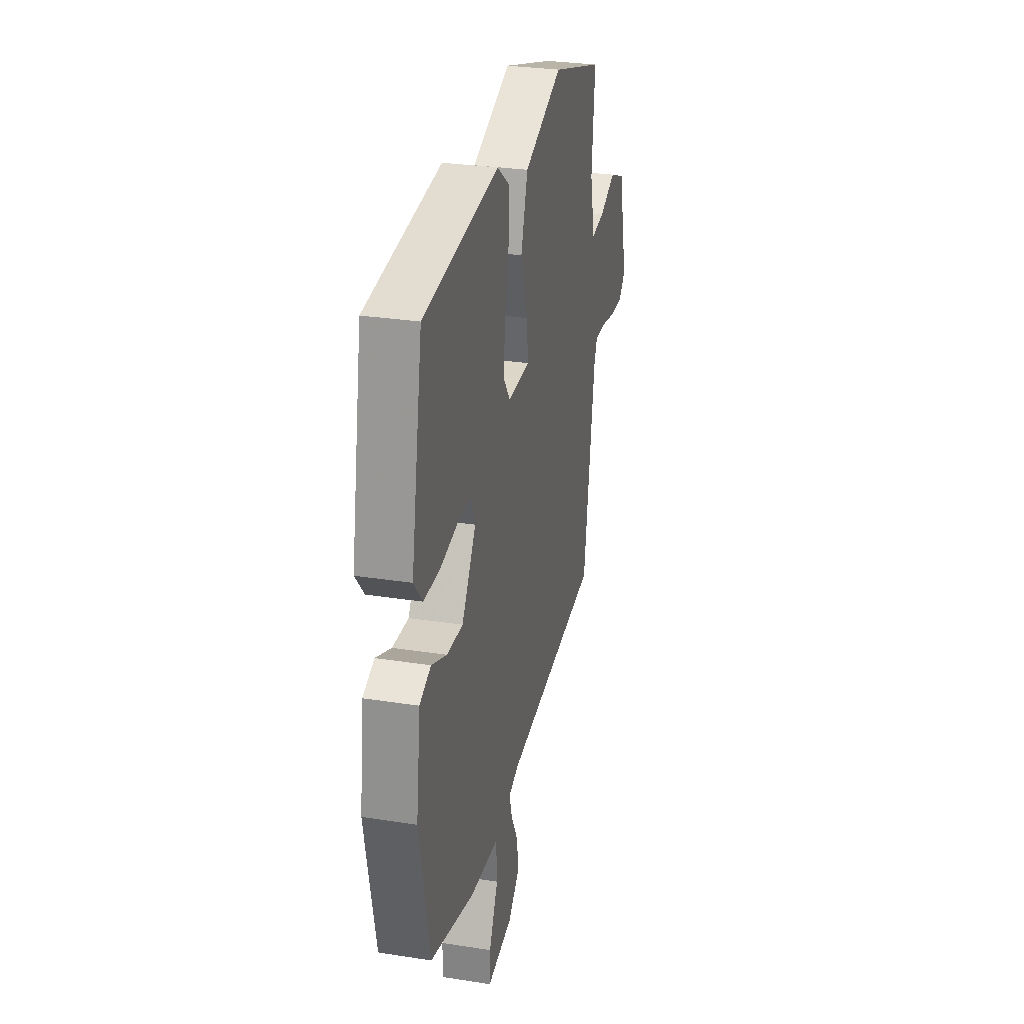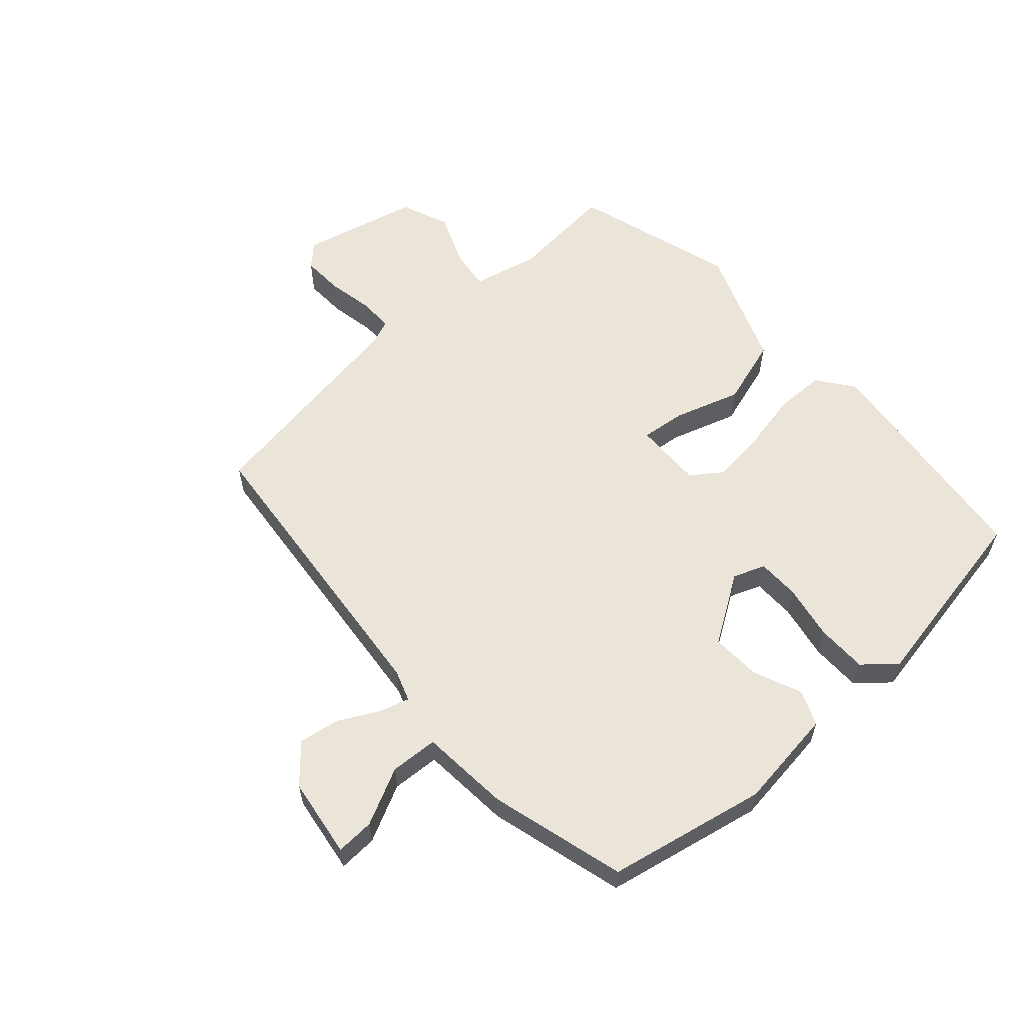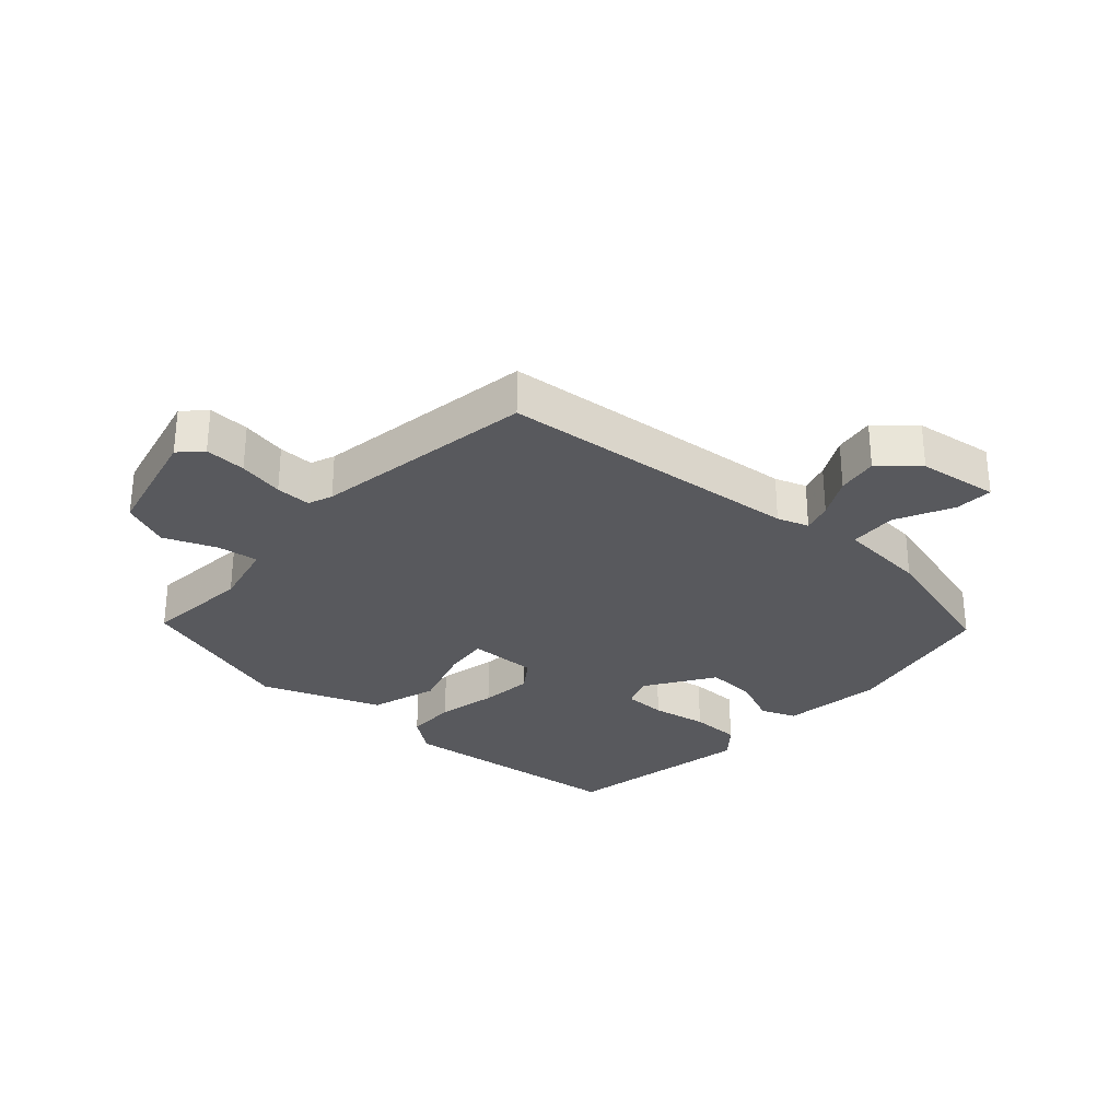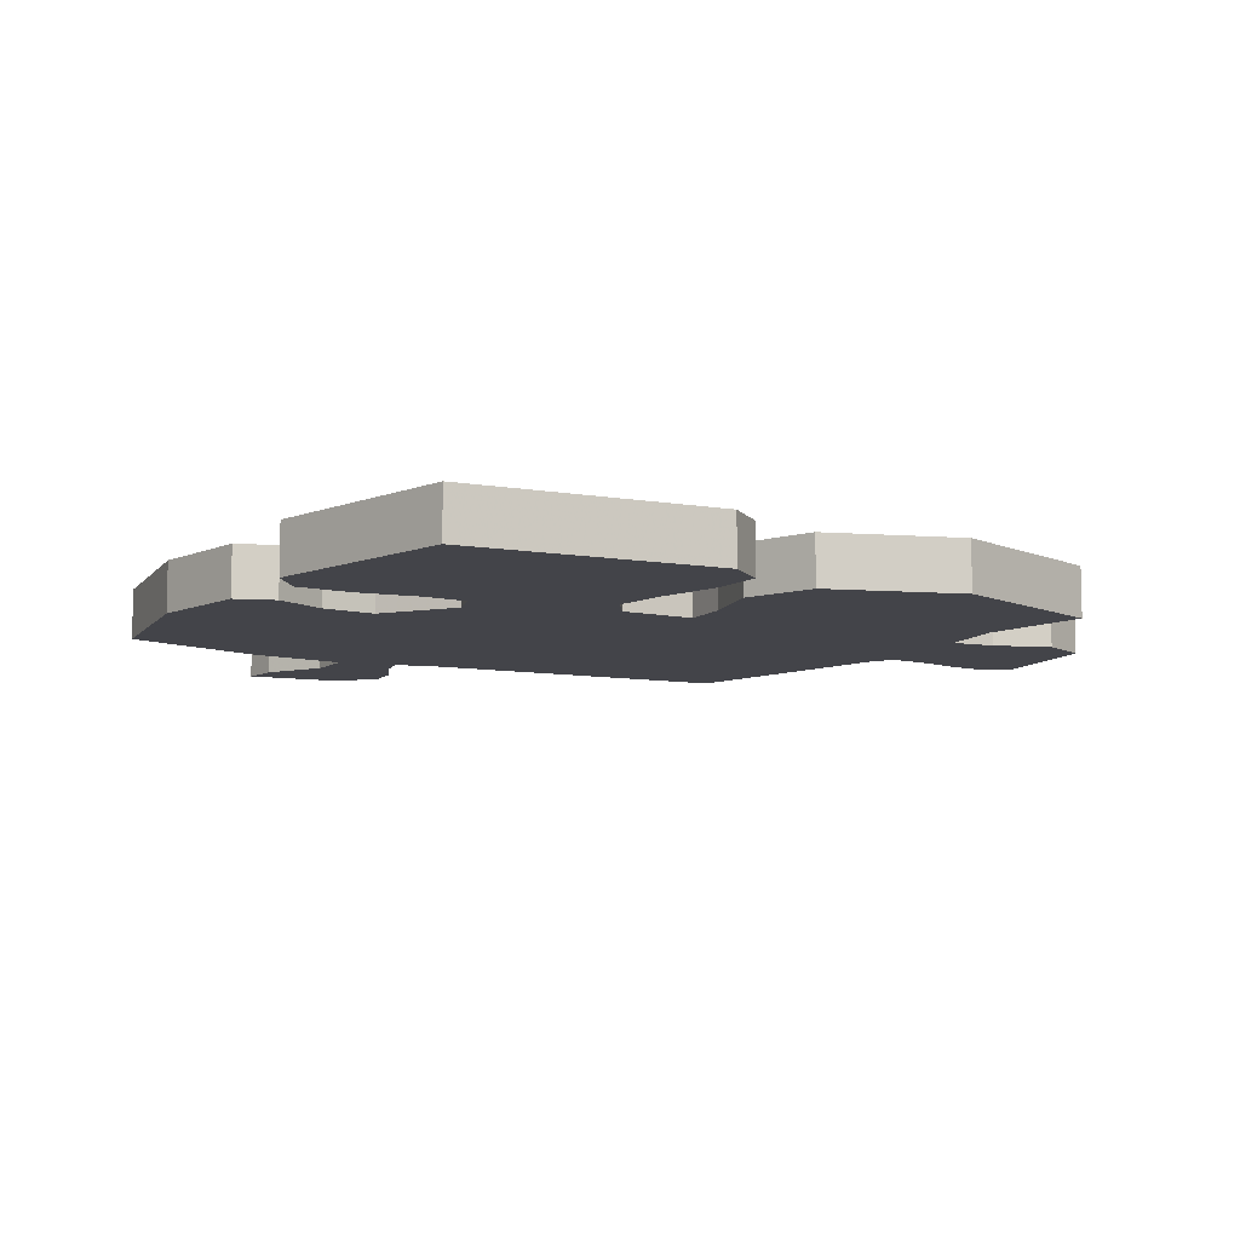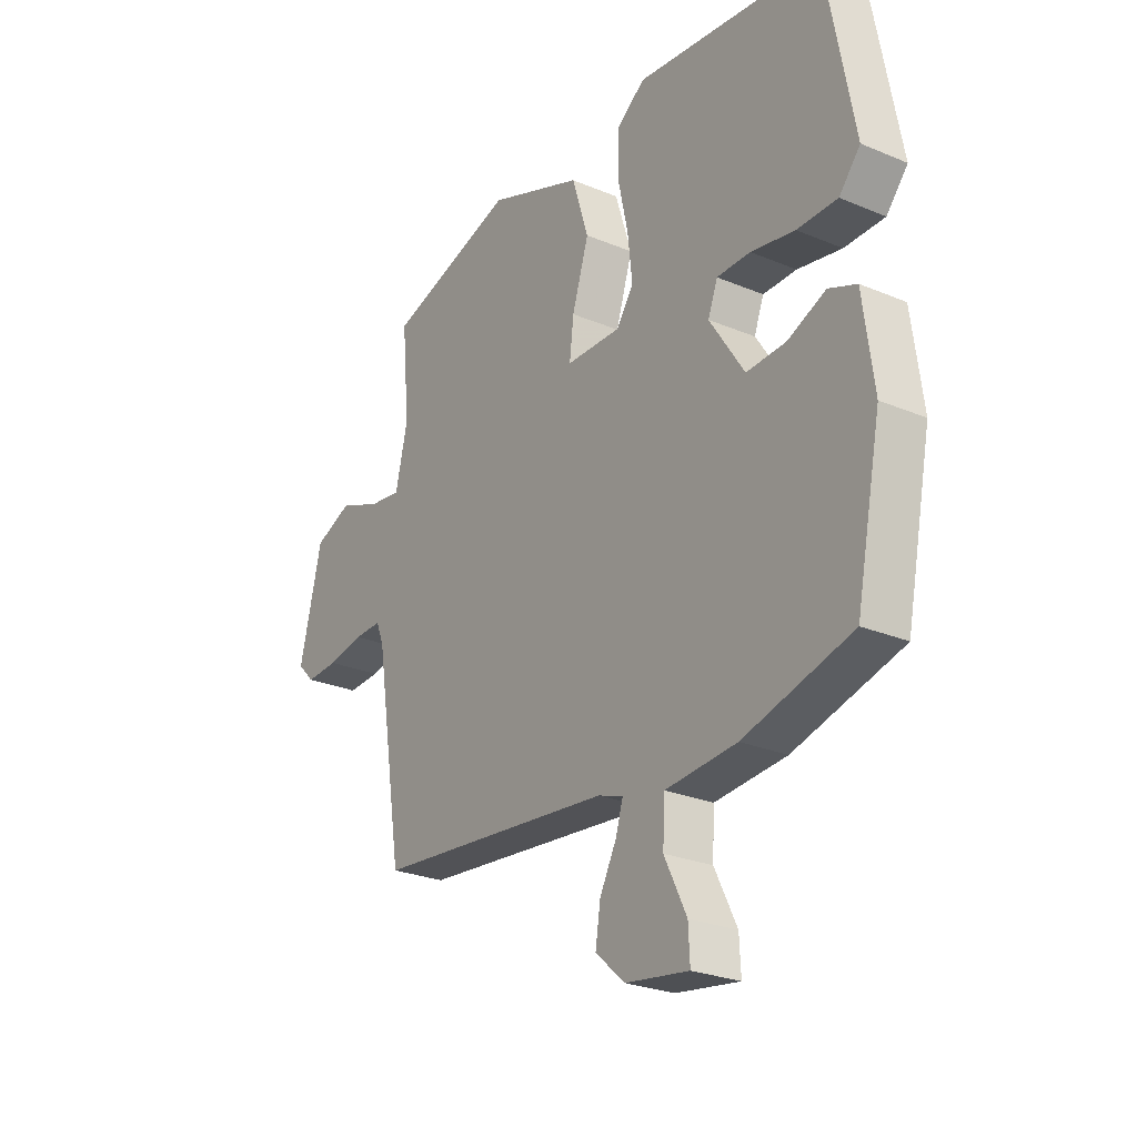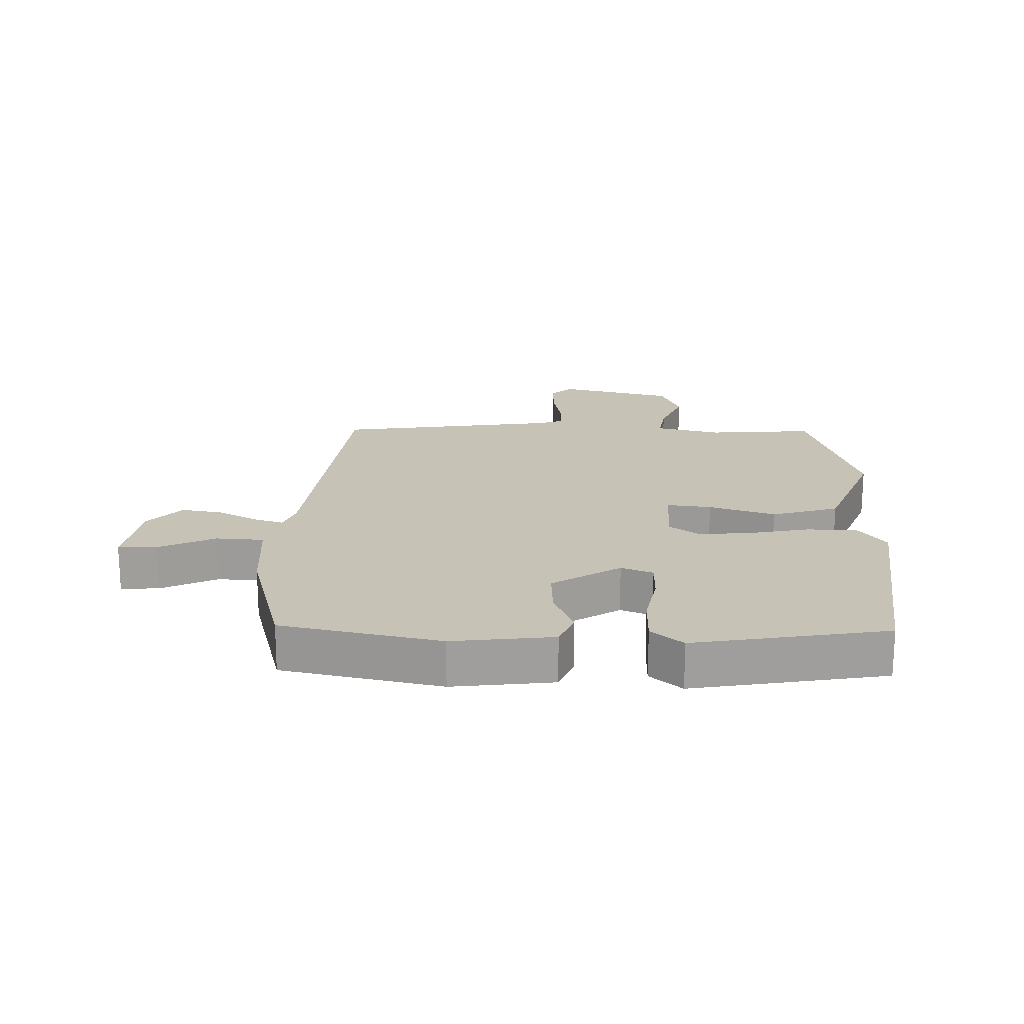
<metadata>
{"format":"obj","ext":"obj","renderer":"f3d","projection":"perspective","resolution":1024,"background":"white","views":[{"elev":29.3,"azim":-76.9,"up":"+Z"},{"elev":59.4,"azim":-131.7,"up":"+Y"},{"elev":-29.8,"azim":137.9,"up":"+Y"},{"elev":-8.5,"azim":-32.5,"up":"+Y"},{"elev":-25.8,"azim":-123.8,"up":"+Z"},{"elev":19.3,"azim":-88.0,"up":"+Y"}]}
</metadata>
<code>
v 0.5 0.07 0.427
v 0.485 0.07 0.261
v 0.509 0.07 0.157
v 0.574 0.07 0.166
v 0.655 0.07 0.199
v 0.73 0.07 0.168
v 0.774 0.07 -0.015
v 0.741 0.07 -0.049
v 0.676 0.07 -0.046
v 0.605 0.07 -0.032
v 0.55 0.07 -0.031
v 0.535 0.07 -0.069
v 0.48 0.07 -0.417
v 0.005 0.07 -0.463
v -0.044 0.07 -0.48
v -0.03 0.07 -0.527
v 0.003 0.07 -0.59
v 0.013 0.07 -0.654
v -0.045 0.07 -0.705
v -0.17 0.07 -0.723
v -0.167 0.07 -0.663
v -0.123 0.07 -0.574
v -0.127 0.07 -0.499
v -0.268 0.07 -0.487
v -0.481 0.07 -0.428
v -0.531 0.07 -0.179
v -0.51 0.07 -0.021
v -0.455 0.07 0.001
v -0.38 0.07 -0.031
v -0.302 0.07 -0.035
v -0.233 0.07 0.071
v -0.252 0.07 0.121
v -0.318 0.07 0.122
v -0.405 0.07 0.106
v -0.484 0.07 0.107
v -0.526 0.07 0.157
v -0.47 0.07 0.458
v -0.105 0.07 0.499
v -0.048 0.07 0.456
v -0.047 0.07 0.377
v -0.067 0.07 0.284
v -0.076 0.07 0.201
v -0.042 0.07 0.153
v 0.066 0.07 0.155
v 0.058 0.07 0.225
v 0.025 0.07 0.329
v 0.058 0.07 0.434
v 0.245 0.07 0.505
v 0.5 0 0.427
v 0.485 0 0.261
v 0.509 0 0.157
v 0.574 0 0.166
v 0.655 0 0.199
v 0.73 0 0.168
v 0.774 0 -0.015
v 0.741 0 -0.049
v 0.676 0 -0.046
v 0.605 0 -0.032
v 0.55 0 -0.031
v 0.535 0 -0.069
v 0.48 0 -0.417
v 0.005 0 -0.463
v -0.044 0 -0.48
v -0.03 0 -0.527
v 0.003 0 -0.59
v 0.013 0 -0.654
v -0.045 0 -0.705
v -0.17 0 -0.723
v -0.167 0 -0.663
v -0.123 0 -0.574
v -0.127 0 -0.499
v -0.268 0 -0.487
v -0.481 0 -0.428
v -0.531 0 -0.179
v -0.51 0 -0.021
v -0.455 0 0.001
v -0.38 0 -0.031
v -0.302 0 -0.035
v -0.233 0 0.071
v -0.252 0 0.121
v -0.318 0 0.122
v -0.405 0 0.106
v -0.484 0 0.107
v -0.526 0 0.157
v -0.47 0 0.458
v -0.105 0 0.499
v -0.048 0 0.456
v -0.047 0 0.377
v -0.067 0 0.284
v -0.076 0 0.201
v -0.042 0 0.153
v 0.066 0 0.155
v 0.058 0 0.225
v 0.025 0 0.329
v 0.058 0 0.434
v 0.245 0 0.505
f 48 1 2
f 47 48 2
f 46 47 2
f 45 46 2
f 44 45 2 3
f 43 44 3
f 39 40 41
f 38 39 41
f 37 38 41
f 36 37 41
f 35 36 41
f 34 35 41
f 33 34 41
f 32 33 41 42
f 31 32 42 43
f 27 28 29
f 26 27 29
f 25 26 29
f 24 25 29
f 23 24 29
f 23 29 30
f 20 21 22
f 19 20 22
f 18 19 22
f 17 18 22
f 16 17 22
f 15 16 22 23
f 31 43 3
f 30 31 3
f 23 30 3
f 15 23 3
f 14 15 3
f 8 9 10
f 7 8 10
f 6 7 10
f 5 6 10
f 4 5 10
f 4 10 11
f 3 4 11 12
f 3 12 13 14
f 50 49 96
f 50 96 95
f 50 95 94
f 50 94 93
f 51 50 93 92
f 51 92 91
f 89 88 87
f 89 87 86
f 89 86 85
f 89 85 84
f 89 84 83
f 89 83 82
f 89 82 81
f 90 89 81 80
f 91 90 80 79
f 77 76 75
f 77 75 74
f 77 74 73
f 77 73 72
f 77 72 71
f 78 77 71
f 70 69 68
f 70 68 67
f 70 67 66
f 70 66 65
f 70 65 64
f 71 70 64 63
f 51 91 79
f 51 79 78
f 51 78 71
f 51 71 63
f 51 63 62
f 58 57 56
f 58 56 55
f 58 55 54
f 58 54 53
f 58 53 52
f 59 58 52
f 60 59 52 51
f 62 61 60 51
f 1 49 50 2
f 2 50 51 3
f 3 51 52 4
f 4 52 53 5
f 5 53 54 6
f 6 54 55 7
f 7 55 56 8
f 8 56 57 9
f 9 57 58 10
f 10 58 59 11
f 11 59 60 12
f 12 60 61 13
f 13 61 62 14
f 14 62 63 15
f 15 63 64 16
f 16 64 65 17
f 17 65 66 18
f 18 66 67 19
f 19 67 68 20
f 20 68 69 21
f 21 69 70 22
f 22 70 71 23
f 23 71 72 24
f 24 72 73 25
f 25 73 74 26
f 26 74 75 27
f 27 75 76 28
f 28 76 77 29
f 29 77 78 30
f 30 78 79 31
f 31 79 80 32
f 32 80 81 33
f 33 81 82 34
f 34 82 83 35
f 35 83 84 36
f 36 84 85 37
f 37 85 86 38
f 38 86 87 39
f 39 87 88 40
f 40 88 89 41
f 41 89 90 42
f 42 90 91 43
f 43 91 92 44
f 44 92 93 45
f 45 93 94 46
f 46 94 95 47
f 47 95 96 48
f 48 96 49 1

</code>
